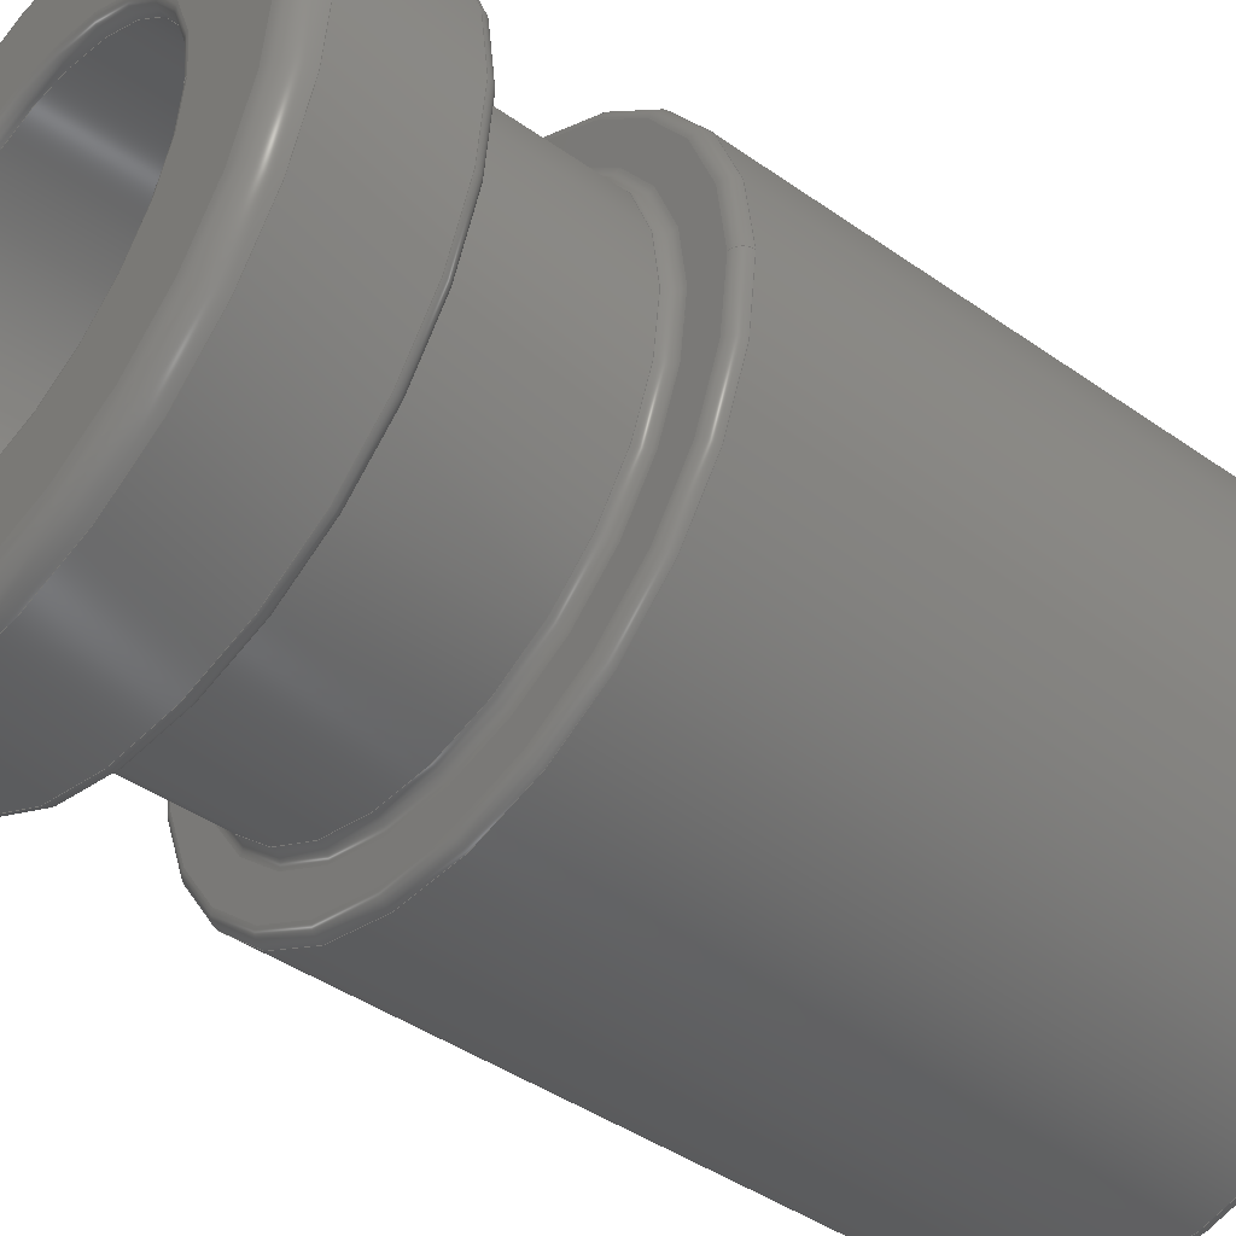
<metadata>
{"format":"step","ext":"step","renderer":"f3d","projection":"perspective","resolution":1024,"background":"white","views":[{"elev":-42.9,"azim":50.1,"up":"+Y"}]}
</metadata>
<code>
ISO-10303-21;
DATA;
#1=MECHANICAL_DESIGN_GEOMETRIC_PRESENTATION_REPRESENTATION('',(#4),#454);
#2=SHAPE_REPRESENTATION_RELATIONSHIP('SRR','None',#461,#3);
#3=ADVANCED_BREP_SHAPE_REPRESENTATION('',(#5),#453);
#4=STYLED_ITEM('',(#470),#5);
#5=MANIFOLD_SOLID_BREP('\X2\5B9e+04F53\X0\1',#230);
#6=FACE_BOUND('',#45,.T.);
#7=FACE_BOUND('',#48,.T.);
#8=FACE_BOUND('',#54,.T.);
#9=FACE_BOUND('',#57,.T.);
#10=PLANE('',#252);
#11=PLANE('',#257);
#12=PLANE('',#272);
#13=PLANE('',#277);
#14=LINE('',#393,#18);
#15=LINE('',#415,#19);
#16=LINE('',#427,#20);
#17=LINE('',#448,#21);
#18=VECTOR('',#302,1.5);
#19=VECTOR('',#331,2.5);
#20=VECTOR('',#346,2);
#21=VECTOR('',#377,2.5);
#22=CYLINDRICAL_SURFACE('',#249,1.5);
#23=CYLINDRICAL_SURFACE('',#262,2.5);
#24=CYLINDRICAL_SURFACE('',#270,2);
#25=CYLINDRICAL_SURFACE('',#284,2.5);
#26=FACE_OUTER_BOUND('',#42,.T.);
#27=FACE_OUTER_BOUND('',#43,.T.);
#28=FACE_OUTER_BOUND('',#44,.T.);
#29=FACE_OUTER_BOUND('',#46,.T.);
#30=FACE_OUTER_BOUND('',#47,.T.);
#31=FACE_OUTER_BOUND('',#49,.T.);
#32=FACE_OUTER_BOUND('',#50,.T.);
#33=FACE_OUTER_BOUND('',#51,.T.);
#34=FACE_OUTER_BOUND('',#52,.T.);
#35=FACE_OUTER_BOUND('',#53,.T.);
#36=FACE_OUTER_BOUND('',#55,.T.);
#37=FACE_OUTER_BOUND('',#56,.T.);
#38=FACE_OUTER_BOUND('',#58,.T.);
#39=FACE_OUTER_BOUND('',#59,.T.);
#40=FACE_OUTER_BOUND('',#60,.T.);
#41=FACE_OUTER_BOUND('',#61,.T.);
#42=EDGE_LOOP('',(#142,#143,#144,#145,#146));
#43=EDGE_LOOP('',(#147,#148,#149,#150,#151,#152));
#44=EDGE_LOOP('',(#153));
#45=EDGE_LOOP('',(#154));
#46=EDGE_LOOP('',(#155,#156,#157,#158,#159));
#47=EDGE_LOOP('',(#160));
#48=EDGE_LOOP('',(#161));
#49=EDGE_LOOP('',(#162,#163,#164,#165));
#50=EDGE_LOOP('',(#166,#167,#168,#169,#170));
#51=EDGE_LOOP('',(#171,#172,#173,#174,#175));
#52=EDGE_LOOP('',(#176,#177,#178,#179,#180));
#53=EDGE_LOOP('',(#181));
#54=EDGE_LOOP('',(#182));
#55=EDGE_LOOP('',(#183,#184,#185,#186));
#56=EDGE_LOOP('',(#187));
#57=EDGE_LOOP('',(#188));
#58=EDGE_LOOP('',(#189,#190,#191,#192,#193));
#59=EDGE_LOOP('',(#194,#195,#196,#197));
#60=EDGE_LOOP('',(#198,#199,#200,#201));
#61=EDGE_LOOP('',(#202,#203,#204,#205));
#62=CIRCLE('',#245,1.6);
#63=CIRCLE('',#246,0.1);
#64=CIRCLE('',#247,1.5);
#65=CIRCLE('',#248,1.5);
#66=CIRCLE('',#250,1.5);
#67=CIRCLE('',#251,1.5);
#68=CIRCLE('',#253,2.3);
#69=CIRCLE('',#255,0.1);
#70=CIRCLE('',#256,1.6);
#71=CIRCLE('',#258,2.4);
#72=CIRCLE('',#260,2.5);
#73=CIRCLE('',#261,0.1);
#74=CIRCLE('',#263,2.5);
#75=CIRCLE('',#264,2.5);
#76=CIRCLE('',#266,2.1);
#77=CIRCLE('',#267,0.1);
#78=CIRCLE('',#268,2);
#79=CIRCLE('',#269,2);
#80=CIRCLE('',#271,2);
#81=CIRCLE('',#273,2.4);
#82=CIRCLE('',#275,2.1);
#83=CIRCLE('',#276,0.1);
#84=CIRCLE('',#278,2.4);
#85=CIRCLE('',#280,0.1);
#86=CIRCLE('',#282,2.5);
#87=CIRCLE('',#283,0.1);
#88=CIRCLE('',#285,2.5);
#89=CIRCLE('',#287,0.2);
#90=VERTEX_POINT('',#384);
#91=VERTEX_POINT('',#386);
#92=VERTEX_POINT('',#388);
#93=VERTEX_POINT('',#392);
#94=VERTEX_POINT('',#394);
#95=VERTEX_POINT('',#398);
#96=VERTEX_POINT('',#401);
#97=VERTEX_POINT('',#405);
#98=VERTEX_POINT('',#408);
#99=VERTEX_POINT('',#412);
#100=VERTEX_POINT('',#413);
#101=VERTEX_POINT('',#418);
#102=VERTEX_POINT('',#420);
#103=VERTEX_POINT('',#422);
#104=VERTEX_POINT('',#426);
#105=VERTEX_POINT('',#430);
#106=VERTEX_POINT('',#433);
#107=VERTEX_POINT('',#437);
#108=VERTEX_POINT('',#442);
#109=VERTEX_POINT('',#446);
#110=EDGE_CURVE('',#90,#90,#62,.T.);
#111=EDGE_CURVE('',#90,#91,#63,.T.);
#112=EDGE_CURVE('',#91,#92,#64,.T.);
#113=EDGE_CURVE('',#92,#91,#65,.T.);
#114=EDGE_CURVE('',#92,#93,#14,.T.);
#115=EDGE_CURVE('',#94,#93,#66,.T.);
#116=EDGE_CURVE('',#93,#94,#67,.T.);
#117=EDGE_CURVE('',#95,#95,#68,.T.);
#118=EDGE_CURVE('',#94,#96,#69,.T.);
#119=EDGE_CURVE('',#96,#96,#70,.T.);
#120=EDGE_CURVE('',#97,#97,#71,.T.);
#121=EDGE_CURVE('',#98,#98,#72,.T.);
#122=EDGE_CURVE('',#98,#97,#73,.T.);
#123=EDGE_CURVE('',#99,#100,#74,.T.);
#124=EDGE_CURVE('',#99,#98,#15,.T.);
#125=EDGE_CURVE('',#100,#99,#75,.T.);
#126=EDGE_CURVE('',#101,#101,#76,.T.);
#127=EDGE_CURVE('',#101,#102,#77,.T.);
#128=EDGE_CURVE('',#102,#103,#78,.T.);
#129=EDGE_CURVE('',#103,#102,#79,.T.);
#130=EDGE_CURVE('',#103,#104,#16,.T.);
#131=EDGE_CURVE('',#104,#104,#80,.T.);
#132=EDGE_CURVE('',#105,#105,#81,.T.);
#133=EDGE_CURVE('',#106,#106,#82,.T.);
#134=EDGE_CURVE('',#106,#104,#83,.T.);
#135=EDGE_CURVE('',#107,#107,#84,.T.);
#136=EDGE_CURVE('',#100,#107,#85,.T.);
#137=EDGE_CURVE('',#108,#108,#86,.T.);
#138=EDGE_CURVE('',#108,#105,#87,.T.);
#139=EDGE_CURVE('',#109,#109,#88,.T.);
#140=EDGE_CURVE('',#109,#108,#17,.T.);
#141=EDGE_CURVE('',#95,#109,#89,.T.);
#142=ORIENTED_EDGE('',*,*,#110,.T.);
#143=ORIENTED_EDGE('',*,*,#111,.T.);
#144=ORIENTED_EDGE('',*,*,#112,.T.);
#145=ORIENTED_EDGE('',*,*,#113,.T.);
#146=ORIENTED_EDGE('',*,*,#111,.F.);
#147=ORIENTED_EDGE('',*,*,#113,.F.);
#148=ORIENTED_EDGE('',*,*,#114,.T.);
#149=ORIENTED_EDGE('',*,*,#115,.F.);
#150=ORIENTED_EDGE('',*,*,#116,.F.);
#151=ORIENTED_EDGE('',*,*,#114,.F.);
#152=ORIENTED_EDGE('',*,*,#112,.F.);
#153=ORIENTED_EDGE('',*,*,#117,.F.);
#154=ORIENTED_EDGE('',*,*,#110,.F.);
#155=ORIENTED_EDGE('',*,*,#116,.T.);
#156=ORIENTED_EDGE('',*,*,#118,.T.);
#157=ORIENTED_EDGE('',*,*,#119,.T.);
#158=ORIENTED_EDGE('',*,*,#118,.F.);
#159=ORIENTED_EDGE('',*,*,#115,.T.);
#160=ORIENTED_EDGE('',*,*,#120,.F.);
#161=ORIENTED_EDGE('',*,*,#119,.F.);
#162=ORIENTED_EDGE('',*,*,#121,.T.);
#163=ORIENTED_EDGE('',*,*,#122,.T.);
#164=ORIENTED_EDGE('',*,*,#120,.T.);
#165=ORIENTED_EDGE('',*,*,#122,.F.);
#166=ORIENTED_EDGE('',*,*,#123,.F.);
#167=ORIENTED_EDGE('',*,*,#124,.T.);
#168=ORIENTED_EDGE('',*,*,#121,.F.);
#169=ORIENTED_EDGE('',*,*,#124,.F.);
#170=ORIENTED_EDGE('',*,*,#125,.F.);
#171=ORIENTED_EDGE('',*,*,#126,.T.);
#172=ORIENTED_EDGE('',*,*,#127,.T.);
#173=ORIENTED_EDGE('',*,*,#128,.T.);
#174=ORIENTED_EDGE('',*,*,#129,.T.);
#175=ORIENTED_EDGE('',*,*,#127,.F.);
#176=ORIENTED_EDGE('',*,*,#129,.F.);
#177=ORIENTED_EDGE('',*,*,#130,.T.);
#178=ORIENTED_EDGE('',*,*,#131,.F.);
#179=ORIENTED_EDGE('',*,*,#130,.F.);
#180=ORIENTED_EDGE('',*,*,#128,.F.);
#181=ORIENTED_EDGE('',*,*,#132,.F.);
#182=ORIENTED_EDGE('',*,*,#126,.F.);
#183=ORIENTED_EDGE('',*,*,#133,.T.);
#184=ORIENTED_EDGE('',*,*,#134,.T.);
#185=ORIENTED_EDGE('',*,*,#131,.T.);
#186=ORIENTED_EDGE('',*,*,#134,.F.);
#187=ORIENTED_EDGE('',*,*,#135,.F.);
#188=ORIENTED_EDGE('',*,*,#133,.F.);
#189=ORIENTED_EDGE('',*,*,#123,.T.);
#190=ORIENTED_EDGE('',*,*,#136,.T.);
#191=ORIENTED_EDGE('',*,*,#135,.T.);
#192=ORIENTED_EDGE('',*,*,#136,.F.);
#193=ORIENTED_EDGE('',*,*,#125,.T.);
#194=ORIENTED_EDGE('',*,*,#137,.T.);
#195=ORIENTED_EDGE('',*,*,#138,.T.);
#196=ORIENTED_EDGE('',*,*,#132,.T.);
#197=ORIENTED_EDGE('',*,*,#138,.F.);
#198=ORIENTED_EDGE('',*,*,#139,.F.);
#199=ORIENTED_EDGE('',*,*,#140,.T.);
#200=ORIENTED_EDGE('',*,*,#137,.F.);
#201=ORIENTED_EDGE('',*,*,#140,.F.);
#202=ORIENTED_EDGE('',*,*,#117,.T.);
#203=ORIENTED_EDGE('',*,*,#141,.T.);
#204=ORIENTED_EDGE('',*,*,#139,.T.);
#205=ORIENTED_EDGE('',*,*,#141,.F.);
#206=TOROIDAL_SURFACE('',#244,1.6,0.1);
#207=TOROIDAL_SURFACE('',#254,1.6,0.1);
#208=TOROIDAL_SURFACE('',#259,2.4,0.1);
#209=TOROIDAL_SURFACE('',#265,2.1,0.1);
#210=TOROIDAL_SURFACE('',#274,2.1,0.1);
#211=TOROIDAL_SURFACE('',#279,2.4,0.1);
#212=TOROIDAL_SURFACE('',#281,2.4,0.1);
#213=TOROIDAL_SURFACE('',#286,2.3,0.2);
#214=ADVANCED_FACE('',(#26),#206,.T.);
#215=ADVANCED_FACE('',(#27),#22,.F.);
#216=ADVANCED_FACE('',(#28,#6),#10,.T.);
#217=ADVANCED_FACE('',(#29),#207,.T.);
#218=ADVANCED_FACE('',(#30,#7),#11,.F.);
#219=ADVANCED_FACE('',(#31),#208,.T.);
#220=ADVANCED_FACE('',(#32),#23,.T.);
#221=ADVANCED_FACE('',(#33),#209,.F.);
#222=ADVANCED_FACE('',(#34),#24,.T.);
#223=ADVANCED_FACE('',(#35,#8),#12,.F.);
#224=ADVANCED_FACE('',(#36),#210,.F.);
#225=ADVANCED_FACE('',(#37,#9),#13,.T.);
#226=ADVANCED_FACE('',(#38),#211,.T.);
#227=ADVANCED_FACE('',(#39),#212,.T.);
#228=ADVANCED_FACE('',(#40),#25,.T.);
#229=ADVANCED_FACE('',(#41),#213,.T.);
#230=CLOSED_SHELL('',(#214,#215,#216,#217,#218,#219,#220,#221,#222,#223,
#224,#225,#226,#227,#228,#229));
#231=DERIVED_UNIT_ELEMENT(#233,1);
#232=DERIVED_UNIT_ELEMENT(#456,-3);
#233=(
MASS_UNIT()
NAMED_UNIT(*)
SI_UNIT(.KILO.,.GRAM.)
);
#234=DERIVED_UNIT((#231,#232));
#235=MEASURE_REPRESENTATION_ITEM('density measure',
POSITIVE_RATIO_MEASURE(7850),#234);
#236=PROPERTY_DEFINITION_REPRESENTATION(#241,#238);
#237=PROPERTY_DEFINITION_REPRESENTATION(#242,#239);
#238=REPRESENTATION('material name',(#240),#453);
#239=REPRESENTATION('density',(#235),#453);
#240=DESCRIPTIVE_REPRESENTATION_ITEM('\X2\94A2\X0\','\X2\94A2\X0\');
#241=PROPERTY_DEFINITION('material property','material name',#463);
#242=PROPERTY_DEFINITION('material property','density of part',#463);
#243=AXIS2_PLACEMENT_3D('placement',#382,#288,#289);
#244=AXIS2_PLACEMENT_3D('',#383,#290,#291);
#245=AXIS2_PLACEMENT_3D('',#385,#292,#293);
#246=AXIS2_PLACEMENT_3D('',#387,#294,#295);
#247=AXIS2_PLACEMENT_3D('',#389,#296,#297);
#248=AXIS2_PLACEMENT_3D('',#390,#298,#299);
#249=AXIS2_PLACEMENT_3D('',#391,#300,#301);
#250=AXIS2_PLACEMENT_3D('',#395,#303,#304);
#251=AXIS2_PLACEMENT_3D('',#396,#305,#306);
#252=AXIS2_PLACEMENT_3D('',#397,#307,#308);
#253=AXIS2_PLACEMENT_3D('',#399,#309,#310);
#254=AXIS2_PLACEMENT_3D('',#400,#311,#312);
#255=AXIS2_PLACEMENT_3D('',#402,#313,#314);
#256=AXIS2_PLACEMENT_3D('',#403,#315,#316);
#257=AXIS2_PLACEMENT_3D('',#404,#317,#318);
#258=AXIS2_PLACEMENT_3D('',#406,#319,#320);
#259=AXIS2_PLACEMENT_3D('',#407,#321,#322);
#260=AXIS2_PLACEMENT_3D('',#409,#323,#324);
#261=AXIS2_PLACEMENT_3D('',#410,#325,#326);
#262=AXIS2_PLACEMENT_3D('',#411,#327,#328);
#263=AXIS2_PLACEMENT_3D('',#414,#329,#330);
#264=AXIS2_PLACEMENT_3D('',#416,#332,#333);
#265=AXIS2_PLACEMENT_3D('',#417,#334,#335);
#266=AXIS2_PLACEMENT_3D('',#419,#336,#337);
#267=AXIS2_PLACEMENT_3D('',#421,#338,#339);
#268=AXIS2_PLACEMENT_3D('',#423,#340,#341);
#269=AXIS2_PLACEMENT_3D('',#424,#342,#343);
#270=AXIS2_PLACEMENT_3D('',#425,#344,#345);
#271=AXIS2_PLACEMENT_3D('',#428,#347,#348);
#272=AXIS2_PLACEMENT_3D('',#429,#349,#350);
#273=AXIS2_PLACEMENT_3D('',#431,#351,#352);
#274=AXIS2_PLACEMENT_3D('',#432,#353,#354);
#275=AXIS2_PLACEMENT_3D('',#434,#355,#356);
#276=AXIS2_PLACEMENT_3D('',#435,#357,#358);
#277=AXIS2_PLACEMENT_3D('',#436,#359,#360);
#278=AXIS2_PLACEMENT_3D('',#438,#361,#362);
#279=AXIS2_PLACEMENT_3D('',#439,#363,#364);
#280=AXIS2_PLACEMENT_3D('',#440,#365,#366);
#281=AXIS2_PLACEMENT_3D('',#441,#367,#368);
#282=AXIS2_PLACEMENT_3D('',#443,#369,#370);
#283=AXIS2_PLACEMENT_3D('',#444,#371,#372);
#284=AXIS2_PLACEMENT_3D('',#445,#373,#374);
#285=AXIS2_PLACEMENT_3D('',#447,#375,#376);
#286=AXIS2_PLACEMENT_3D('',#449,#378,#379);
#287=AXIS2_PLACEMENT_3D('',#450,#380,#381);
#288=DIRECTION('axis',(0,0,1));
#289=DIRECTION('refdir',(1,0,0));
#290=DIRECTION('center_axis',(0,0,-1));
#291=DIRECTION('ref_axis',(-1,0,0));
#292=DIRECTION('center_axis',(0,0,1));
#293=DIRECTION('ref_axis',(1,0,0));
#294=DIRECTION('center_axis',(0,-1,0));
#295=DIRECTION('ref_axis',(1,0,0));
#296=DIRECTION('center_axis',(0,0,-1));
#297=DIRECTION('ref_axis',(1,0,0));
#298=DIRECTION('center_axis',(0,0,-1));
#299=DIRECTION('ref_axis',(1,0,0));
#300=DIRECTION('center_axis',(0,0,1));
#301=DIRECTION('ref_axis',(1,0,0));
#302=DIRECTION('',(0,0,-1));
#303=DIRECTION('center_axis',(0,0,1));
#304=DIRECTION('ref_axis',(1,0,0));
#305=DIRECTION('center_axis',(0,0,1));
#306=DIRECTION('ref_axis',(1,0,0));
#307=DIRECTION('center_axis',(0,0,1));
#308=DIRECTION('ref_axis',(1,0,0));
#309=DIRECTION('center_axis',(0,0,-1));
#310=DIRECTION('ref_axis',(1,0,0));
#311=DIRECTION('center_axis',(0,0,-1));
#312=DIRECTION('ref_axis',(-1,0,0));
#313=DIRECTION('center_axis',(0,-1,0));
#314=DIRECTION('ref_axis',(1,0,0));
#315=DIRECTION('center_axis',(0,0,-1));
#316=DIRECTION('ref_axis',(1,0,0));
#317=DIRECTION('center_axis',(0,0,1));
#318=DIRECTION('ref_axis',(1,0,0));
#319=DIRECTION('center_axis',(0,0,1));
#320=DIRECTION('ref_axis',(1,0,0));
#321=DIRECTION('center_axis',(0,0,1));
#322=DIRECTION('ref_axis',(1,0,0));
#323=DIRECTION('center_axis',(0,0,-1));
#324=DIRECTION('ref_axis',(1,0,0));
#325=DIRECTION('center_axis',(0,-1,0));
#326=DIRECTION('ref_axis',(-1,0,0));
#327=DIRECTION('center_axis',(0,0,1));
#328=DIRECTION('ref_axis',(1,0,0));
#329=DIRECTION('center_axis',(0,0,1));
#330=DIRECTION('ref_axis',(1,0,0));
#331=DIRECTION('',(0,0,-1));
#332=DIRECTION('center_axis',(0,0,1));
#333=DIRECTION('ref_axis',(1,0,0));
#334=DIRECTION('center_axis',(0,0,-1));
#335=DIRECTION('ref_axis',(-1,0,0));
#336=DIRECTION('center_axis',(0,0,-1));
#337=DIRECTION('ref_axis',(1,0,0));
#338=DIRECTION('center_axis',(0,-1,0));
#339=DIRECTION('ref_axis',(1,0,0));
#340=DIRECTION('center_axis',(0,0,1));
#341=DIRECTION('ref_axis',(1,0,0));
#342=DIRECTION('center_axis',(0,0,1));
#343=DIRECTION('ref_axis',(1,0,0));
#344=DIRECTION('center_axis',(0,0,-1));
#345=DIRECTION('ref_axis',(1,0,0));
#346=DIRECTION('',(0,0,-1));
#347=DIRECTION('center_axis',(0,0,-1));
#348=DIRECTION('ref_axis',(1,0,0));
#349=DIRECTION('center_axis',(0,0,1));
#350=DIRECTION('ref_axis',(1,0,0));
#351=DIRECTION('center_axis',(0,0,1));
#352=DIRECTION('ref_axis',(1,0,0));
#353=DIRECTION('center_axis',(0,0,1));
#354=DIRECTION('ref_axis',(1,0,0));
#355=DIRECTION('center_axis',(0,0,1));
#356=DIRECTION('ref_axis',(1,0,0));
#357=DIRECTION('center_axis',(0,-1,0));
#358=DIRECTION('ref_axis',(-1,0,0));
#359=DIRECTION('center_axis',(0,0,1));
#360=DIRECTION('ref_axis',(1,0,0));
#361=DIRECTION('center_axis',(0,0,-1));
#362=DIRECTION('ref_axis',(1,0,0));
#363=DIRECTION('center_axis',(0,0,-1));
#364=DIRECTION('ref_axis',(-1,0,0));
#365=DIRECTION('center_axis',(0,-1,0));
#366=DIRECTION('ref_axis',(1,0,0));
#367=DIRECTION('center_axis',(0,0,1));
#368=DIRECTION('ref_axis',(1,0,0));
#369=DIRECTION('center_axis',(0,0,-1));
#370=DIRECTION('ref_axis',(1,0,0));
#371=DIRECTION('center_axis',(0,-1,0));
#372=DIRECTION('ref_axis',(-1,0,0));
#373=DIRECTION('center_axis',(0,0,1));
#374=DIRECTION('ref_axis',(1,0,0));
#375=DIRECTION('center_axis',(0,0,1));
#376=DIRECTION('ref_axis',(1,0,0));
#377=DIRECTION('',(0,0,-1));
#378=DIRECTION('center_axis',(0,0,1));
#379=DIRECTION('ref_axis',(1,0,0));
#380=DIRECTION('center_axis',(0,-1,0));
#381=DIRECTION('ref_axis',(-1,0,0));
#382=CARTESIAN_POINT('',(0,0,0));
#383=CARTESIAN_POINT('Origin',(25,25,7.9));
#384=CARTESIAN_POINT('',(26.6,25,8));
#385=CARTESIAN_POINT('Origin',(25,25,8));
#386=CARTESIAN_POINT('',(26.5,25,7.9));
#387=CARTESIAN_POINT('Origin',(26.6,25,7.9));
#388=CARTESIAN_POINT('',(23.5,25,7.9));
#389=CARTESIAN_POINT('Origin',(25,25,7.9));
#390=CARTESIAN_POINT('Origin',(25,25,7.9));
#391=CARTESIAN_POINT('Origin',(25,25,0));
#392=CARTESIAN_POINT('',(23.5,25,0.1));
#393=CARTESIAN_POINT('',(23.5,25,0));
#394=CARTESIAN_POINT('',(26.5,25,0.1));
#395=CARTESIAN_POINT('Origin',(25,25,0.1));
#396=CARTESIAN_POINT('Origin',(25,25,0.1));
#397=CARTESIAN_POINT('Origin',(25,25,8));
#398=CARTESIAN_POINT('',(22.7,25,8));
#399=CARTESIAN_POINT('Origin',(25,25,8));
#400=CARTESIAN_POINT('Origin',(25,25,0.1));
#401=CARTESIAN_POINT('',(26.6,25,0));
#402=CARTESIAN_POINT('Origin',(26.6,25,0.1));
#403=CARTESIAN_POINT('Origin',(25,25,0));
#404=CARTESIAN_POINT('Origin',(25,25,0));
#405=CARTESIAN_POINT('',(22.6,25,0));
#406=CARTESIAN_POINT('Origin',(25,25,0));
#407=CARTESIAN_POINT('Origin',(25,25,0.1));
#408=CARTESIAN_POINT('',(22.5,25,0.1));
#409=CARTESIAN_POINT('Origin',(25,25,0.1));
#410=CARTESIAN_POINT('Origin',(22.6,25,0.1));
#411=CARTESIAN_POINT('Origin',(25,25,0));
#412=CARTESIAN_POINT('',(22.5,25,5.2));
#413=CARTESIAN_POINT('',(27.5,25,5.2));
#414=CARTESIAN_POINT('Origin',(25,25,5.2));
#415=CARTESIAN_POINT('',(22.5,25,0));
#416=CARTESIAN_POINT('Origin',(25,25,5.2));
#417=CARTESIAN_POINT('Origin',(25,25,6.7));
#418=CARTESIAN_POINT('',(27.1,25,6.8));
#419=CARTESIAN_POINT('Origin',(25,25,6.8));
#420=CARTESIAN_POINT('',(27,25,6.7));
#421=CARTESIAN_POINT('Origin',(27.1,25,6.7));
#422=CARTESIAN_POINT('',(23,25,6.7));
#423=CARTESIAN_POINT('Origin',(25,25,6.7));
#424=CARTESIAN_POINT('Origin',(25,25,6.7));
#425=CARTESIAN_POINT('Origin',(25,25,6.8));
#426=CARTESIAN_POINT('',(23,25,5.4));
#427=CARTESIAN_POINT('',(23,25,6.8));
#428=CARTESIAN_POINT('Origin',(25,25,5.4));
#429=CARTESIAN_POINT('Origin',(25,25,6.8));
#430=CARTESIAN_POINT('',(22.6,25,6.8));
#431=CARTESIAN_POINT('Origin',(25,25,6.8));
#432=CARTESIAN_POINT('Origin',(25,25,5.4));
#433=CARTESIAN_POINT('',(22.9,25,5.3));
#434=CARTESIAN_POINT('Origin',(25,25,5.3));
#435=CARTESIAN_POINT('Origin',(22.9,25,5.4));
#436=CARTESIAN_POINT('Origin',(25,25,5.3));
#437=CARTESIAN_POINT('',(27.4,25,5.3));
#438=CARTESIAN_POINT('Origin',(25,25,5.3));
#439=CARTESIAN_POINT('Origin',(25,25,5.2));
#440=CARTESIAN_POINT('Origin',(27.4,25,5.2));
#441=CARTESIAN_POINT('Origin',(25,25,6.9));
#442=CARTESIAN_POINT('',(22.5,25,6.9));
#443=CARTESIAN_POINT('Origin',(25,25,6.9));
#444=CARTESIAN_POINT('Origin',(22.6,25,6.9));
#445=CARTESIAN_POINT('Origin',(25,25,0));
#446=CARTESIAN_POINT('',(22.5,25,7.8));
#447=CARTESIAN_POINT('Origin',(25,25,7.8));
#448=CARTESIAN_POINT('',(22.5,25,0));
#449=CARTESIAN_POINT('Origin',(25,25,7.8));
#450=CARTESIAN_POINT('Origin',(22.7,25,7.8));
#451=UNCERTAINTY_MEASURE_WITH_UNIT(LENGTH_MEASURE(0.01),#455,
'DISTANCE_ACCURACY_VALUE',
'Maximum model space distance between geometric entities at asserted c
onnectivities');
#452=UNCERTAINTY_MEASURE_WITH_UNIT(LENGTH_MEASURE(0.01),#455,
'DISTANCE_ACCURACY_VALUE',
'Maximum model space distance between geometric entities at asserted c
onnectivities');
#453=(
GEOMETRIC_REPRESENTATION_CONTEXT(3)
GLOBAL_UNCERTAINTY_ASSIGNED_CONTEXT((#451))
GLOBAL_UNIT_ASSIGNED_CONTEXT((#455,#457,#458))
REPRESENTATION_CONTEXT('','3D')
);
#454=(
GEOMETRIC_REPRESENTATION_CONTEXT(3)
GLOBAL_UNCERTAINTY_ASSIGNED_CONTEXT((#452))
GLOBAL_UNIT_ASSIGNED_CONTEXT((#455,#457,#458))
REPRESENTATION_CONTEXT('','3D')
);
#455=(
LENGTH_UNIT()
NAMED_UNIT(*)
SI_UNIT(.MILLI.,.METRE.)
);
#456=(
LENGTH_UNIT()
NAMED_UNIT(*)
SI_UNIT($,.METRE.)
);
#457=(
NAMED_UNIT(*)
PLANE_ANGLE_UNIT()
SI_UNIT($,.RADIAN.)
);
#458=(
NAMED_UNIT(*)
SI_UNIT($,.STERADIAN.)
SOLID_ANGLE_UNIT()
);
#459=SHAPE_DEFINITION_REPRESENTATION(#460,#461);
#460=PRODUCT_DEFINITION_SHAPE('',$,#463);
#461=SHAPE_REPRESENTATION('',(#243),#453);
#462=PRODUCT_DEFINITION_CONTEXT('part definition',#467,'design');
#463=PRODUCT_DEFINITION('\X2\51CF97077403\X0\','\X2\51CF97077403\X0\ v
3',#464,#462);
#464=PRODUCT_DEFINITION_FORMATION('',$,#469);
#465=PRODUCT_RELATED_PRODUCT_CATEGORY('\X2\51CF97077403\X0\ v3',
'\X2\51CF97077403\X0\ v3',(#469));
#466=APPLICATION_PROTOCOL_DEFINITION('international standard',
'automotive_design',2009,#467);
#467=APPLICATION_CONTEXT(
'Core Data for Automotive Mechanical Design Process');
#468=PRODUCT_CONTEXT('part definition',#467,'mechanical');
#469=PRODUCT('\X2\51CF97077403\X0\','\X2\51CF97077403\X0\ v3',$,(#468));
#470=PRESENTATION_STYLE_ASSIGNMENT((#471));
#471=SURFACE_STYLE_USAGE(.BOTH.,#472);
#472=SURFACE_SIDE_STYLE('',(#473));
#473=SURFACE_STYLE_FILL_AREA(#474);
#474=FILL_AREA_STYLE('\X2\94A2\X0\ - \X2\7F0\X0\',(#475));
#475=FILL_AREA_STYLE_COLOUR('\X2\94A2\X0\ - \X2\7F0\X0\',#476);
#476=COLOUR_RGB('\X2\94A2\X0\ - \X2\7F0\X0\',0.6275,0.6275,
0.6275);
ENDSEC;
END-ISO-10303-21;

</code>
